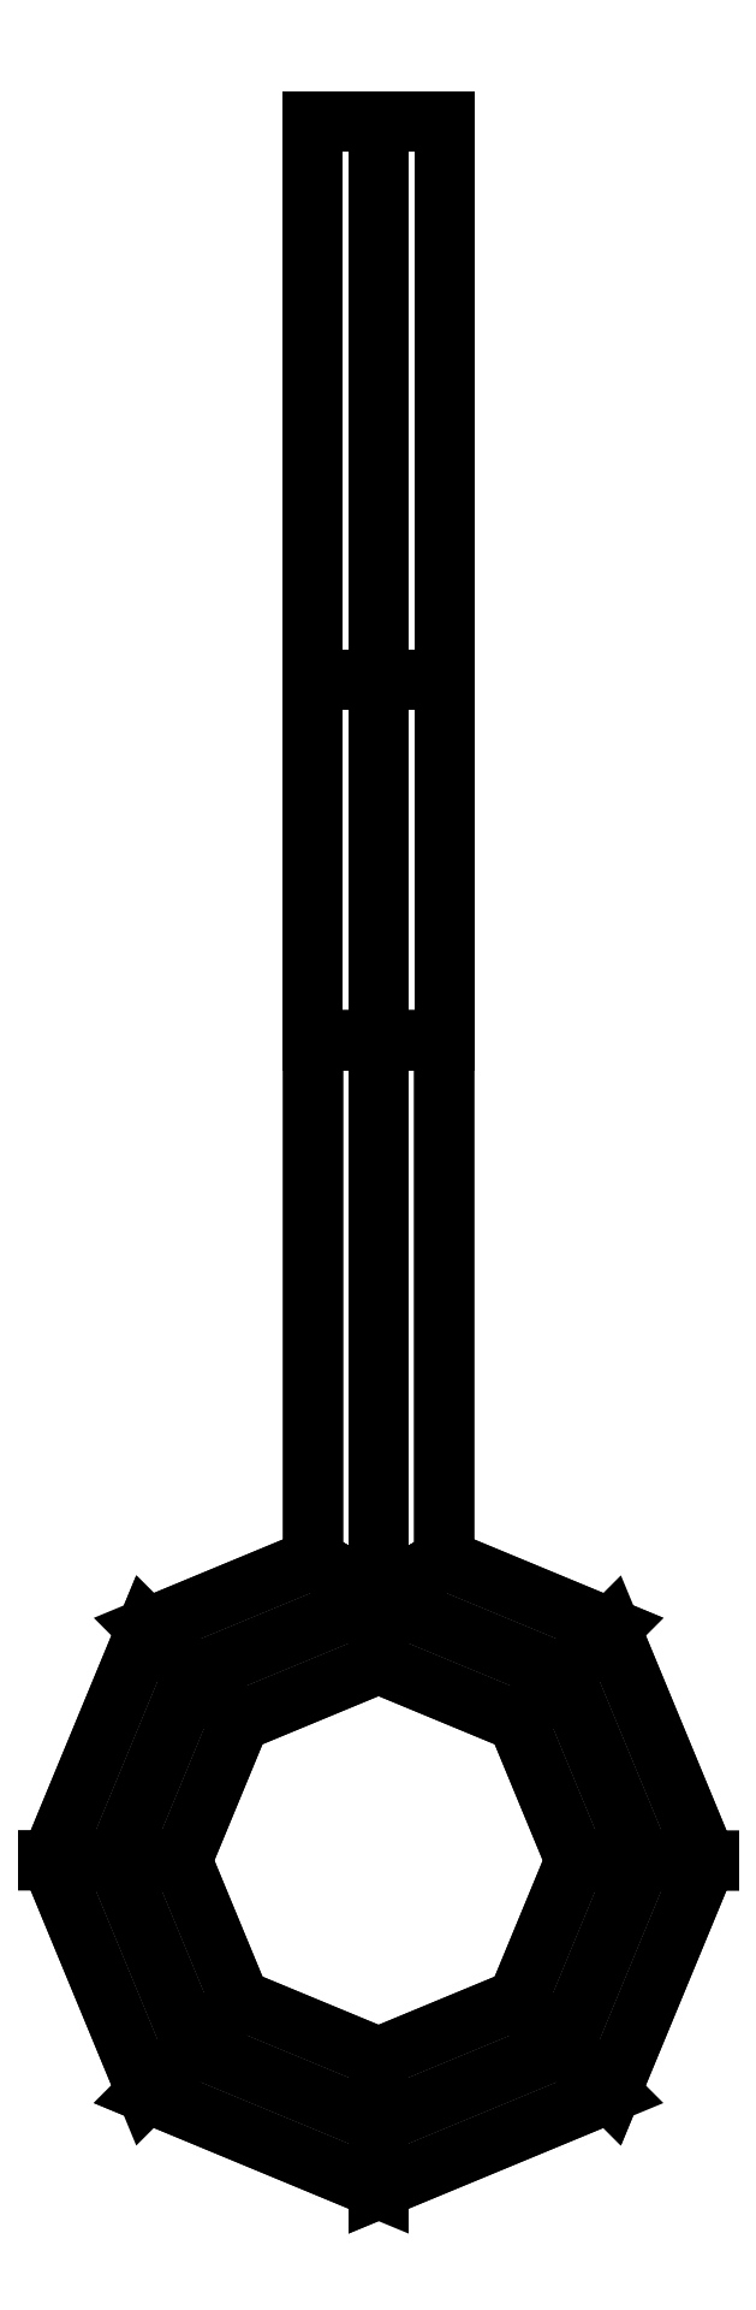
<metadata>
{"format":"dxf","ext":"dxf","renderer":"ezdxf+matplotlib","layout":"modelspace","background":"white","min_lineweight":24,"dpi":150}
</metadata>
<code>
0
SECTION
2
ENTITIES
0
3DFACE
8
0
10
0.1
20
-2.96
30
0.17
11
0.08
21
-2.96
31
0.19
12
0.05657
22
-3.017
32
0.19
13
0.07071
23
-3.031
33
0.17
0
3DFACE
8
0
10
0.08
20
-2.96
30
0.19
11
0.06
21
-2.96
31
0.17
12
0.04243
22
-3.002
32
0.17
13
0.05657
23
-3.017
33
0.19
0
3DFACE
8
0
10
0.06
20
-2.96
30
0.17
11
0.08
21
-2.96
31
0.15
12
0.05657
22
-3.017
32
0.15
13
0.04243
23
-3.002
33
0.17
0
3DFACE
8
0
10
0.08
20
-2.96
30
0.15
11
0.1
21
-2.96
31
0.17
12
0.07071
22
-3.031
32
0.17
13
0.05657
23
-3.017
33
0.15
0
3DFACE
8
0
10
0.07071
20
-3.031
30
0.17
11
0.05657
21
-3.017
31
0.19
12
0
22
-3.04
32
0.19
13
0
23
-3.06
33
0.17
0
3DFACE
8
0
10
0.05657
20
-3.017
30
0.19
11
0.04243
21
-3.002
31
0.17
12
0
22
-3.02
32
0.17
13
0
23
-3.04
33
0.19
0
3DFACE
8
0
10
0.04243
20
-3.002
30
0.17
11
0.05657
21
-3.017
31
0.15
12
0
22
-3.04
32
0.15
13
0
23
-3.02
33
0.17
0
3DFACE
8
0
10
0.05657
20
-3.017
30
0.15
11
0.07071
21
-3.031
31
0.17
12
0
22
-3.06
32
0.17
13
0
23
-3.04
33
0.15
0
3DFACE
8
0
10
0
20
-3.06
30
0.17
11
0
21
-3.04
31
0.19
12
-0.05657
22
-3.017
32
0.19
13
-0.07071
23
-3.031
33
0.17
0
3DFACE
8
0
10
0
20
-3.04
30
0.19
11
0
21
-3.02
31
0.17
12
-0.04243
22
-3.002
32
0.17
13
-0.05657
23
-3.017
33
0.19
0
3DFACE
8
0
10
0
20
-3.02
30
0.17
11
0
21
-3.04
31
0.15
12
-0.05657
22
-3.017
32
0.15
13
-0.04243
23
-3.002
33
0.17
0
3DFACE
8
0
10
0
20
-3.04
30
0.15
11
0
21
-3.06
31
0.17
12
-0.07071
22
-3.031
32
0.17
13
-0.05657
23
-3.017
33
0.15
0
3DFACE
8
0
10
-0.07071
20
-3.031
30
0.17
11
-0.05657
21
-3.017
31
0.19
12
-0.08
22
-2.96
32
0.19
13
-0.1
23
-2.96
33
0.17
0
3DFACE
8
0
10
-0.05657
20
-3.017
30
0.19
11
-0.04243
21
-3.002
31
0.17
12
-0.06
22
-2.96
32
0.17
13
-0.08
23
-2.96
33
0.19
0
3DFACE
8
0
10
-0.04243
20
-3.002
30
0.17
11
-0.05657
21
-3.017
31
0.15
12
-0.08
22
-2.96
32
0.15
13
-0.06
23
-2.96
33
0.17
0
3DFACE
8
0
10
-0.05657
20
-3.017
30
0.15
11
-0.07071
21
-3.031
31
0.17
12
-0.1
22
-2.96
32
0.17
13
-0.08
23
-2.96
33
0.15
0
3DFACE
8
0
10
-0.1
20
-2.96
30
0.17
11
-0.08
21
-2.96
31
0.19
12
-0.05657
22
-2.903
32
0.19
13
-0.07071
23
-2.889
33
0.17
0
3DFACE
8
0
10
-0.08
20
-2.96
30
0.19
11
-0.06
21
-2.96
31
0.17
12
-0.04243
22
-2.918
32
0.17
13
-0.05657
23
-2.903
33
0.19
0
3DFACE
8
0
10
-0.06
20
-2.96
30
0.17
11
-0.08
21
-2.96
31
0.15
12
-0.05657
22
-2.903
32
0.15
13
-0.04243
23
-2.918
33
0.17
0
3DFACE
8
0
10
-0.08
20
-2.96
30
0.15
11
-0.1
21
-2.96
31
0.17
12
-0.07071
22
-2.889
32
0.17
13
-0.05657
23
-2.903
33
0.15
0
3DFACE
8
0
10
-0.07071
20
-2.889
30
0.17
11
-0.05657
21
-2.903
31
0.19
12
0
22
-2.88
32
0.19
13
-0.02
23
-2.868
33
0.17
0
3DFACE
8
0
10
-0.05657
20
-2.903
30
0.19
11
-0.04243
21
-2.918
31
0.17
12
0
22
-2.9
32
0.17
13
0
23
-2.88
33
0.19
0
3DFACE
8
0
10
-0.04243
20
-2.918
30
0.17
11
-0.05657
21
-2.903
31
0.15
12
0
22
-2.88
32
0.15
13
0
23
-2.9
33
0.17
0
3DFACE
8
0
10
-0.05657
20
-2.903
30
0.15
11
-0.07071
21
-2.889
31
0.17
12
-0.02
22
-2.868
32
0.17
13
0
23
-2.88
33
0.15
0
3DFACE
8
0
10
0.02
20
-2.868
30
0.17
11
0
21
-2.88
31
0.19
12
0.05657
22
-2.903
32
0.19
13
0.07071
23
-2.889
33
0.17
0
3DFACE
8
0
10
0
20
-2.88
30
0.19
11
0
21
-2.9
31
0.17
12
0.04243
22
-2.918
32
0.17
13
0.05657
23
-2.903
33
0.19
0
3DFACE
8
0
10
0
20
-2.9
30
0.17
11
0
21
-2.88
31
0.15
12
0.05657
22
-2.903
32
0.15
13
0.04243
23
-2.918
33
0.17
0
3DFACE
8
0
10
0
20
-2.88
30
0.15
11
0.02
21
-2.868
31
0.17
12
0.07071
22
-2.889
32
0.17
13
0.05657
23
-2.903
33
0.15
0
3DFACE
8
0
10
0.07071
20
-2.889
30
0.17
11
0.05657
21
-2.903
31
0.19
12
0.08
22
-2.96
32
0.19
13
0.1
23
-2.96
33
0.17
0
3DFACE
8
0
10
0.05657
20
-2.903
30
0.19
11
0.04243
21
-2.918
31
0.17
12
0.06
22
-2.96
32
0.17
13
0.08
23
-2.96
33
0.19
0
3DFACE
8
0
10
0.04243
20
-2.918
30
0.17
11
0.05657
21
-2.903
31
0.15
12
0.08
22
-2.96
32
0.15
13
0.06
23
-2.96
33
0.17
0
3DFACE
8
0
10
0.05657
20
-2.903
30
0.15
11
0.07071
21
-2.889
31
0.17
12
0.1
22
-2.96
32
0.17
13
0.08
23
-2.96
33
0.15
0
3DFACE
8
0
10
0.02
20
-2.71
30
0.17
11
0
21
-2.71
31
0.19
12
0
22
-2.88
32
0.19
13
0.02
23
-2.868
33
0.17
0
3DFACE
8
0
10
0
20
-2.71
30
0.19
11
-0.02
21
-2.71
31
0.17
12
-0.02
22
-2.868
32
0.17
13
0
23
-2.88
33
0.19
0
3DFACE
8
0
10
-0.02
20
-2.71
30
0.17
11
0
21
-2.71
31
0.15
12
0
22
-2.88
32
0.15
13
-0.02
23
-2.868
33
0.17
0
3DFACE
8
0
10
0
20
-2.71
30
0.15
11
0.02
21
-2.71
31
0.17
12
0.02
22
-2.868
32
0.17
13
0
23
-2.88
33
0.15
0
3DFACE
8
0
10
0.02
20
-2.6
30
0.03
11
0
21
-2.6
31
0.05
12
0
22
-2.71
32
0.19
13
0.02
23
-2.71
33
0.17
0
3DFACE
8
0
10
0
20
-2.6
30
0.05
11
-0.02
21
-2.6
31
0.03
12
-0.02
22
-2.71
32
0.17
13
0
23
-2.71
33
0.19
0
3DFACE
8
0
10
-0.02
20
-2.6
30
0.03
11
0
21
-2.6
31
0.01
12
0
22
-2.71
32
0.15
13
-0.02
23
-2.71
33
0.17
0
3DFACE
8
0
10
0
20
-2.6
30
0.01
11
0.02
21
-2.6
31
0.03
12
0.02
22
-2.71
32
0.17
13
0
23
-2.71
33
0.15
0
3DFACE
8
0
10
0.02
20
-2.43
30
0.03
11
0
21
-2.43
31
0.05
12
0
22
-2.6
32
0.05
13
0.02
23
-2.6
33
0.03
0
3DFACE
8
0
10
0
20
-2.43
30
0.05
11
-0.02
21
-2.43
31
0.03
12
-0.02
22
-2.6
32
0.03
13
0
23
-2.6
33
0.05
0
3DFACE
8
0
10
-0.02
20
-2.43
30
0.03
11
0
21
-2.43
31
0.01
12
0
22
-2.6
32
0.01
13
-0.02
23
-2.6
33
0.03
0
3DFACE
8
0
10
0
20
-2.43
30
0.01
11
0.02
21
-2.43
31
0.03
12
0.02
22
-2.6
32
0.03
13
0
23
-2.6
33
0.01
0
3DFACE
8
0
10
0.02
20
-2.43
30
0.03
11
0
21
-2.43
31
0.01
12
-0.02
22
-2.43
32
0.03
13
0
23
-2.43
33
0.05
0
VIEWPORT
8
0
10
144.7
20
101.2
30
0
40
391.1
41
222.2
68
     2
69
     1
0
VIEWPORT
8
0
10
139.2
20
100.8
30
0
40
222.8
41
161.3
68
     1
69
     2
0
ENDSEC
0
EOF

</code>
